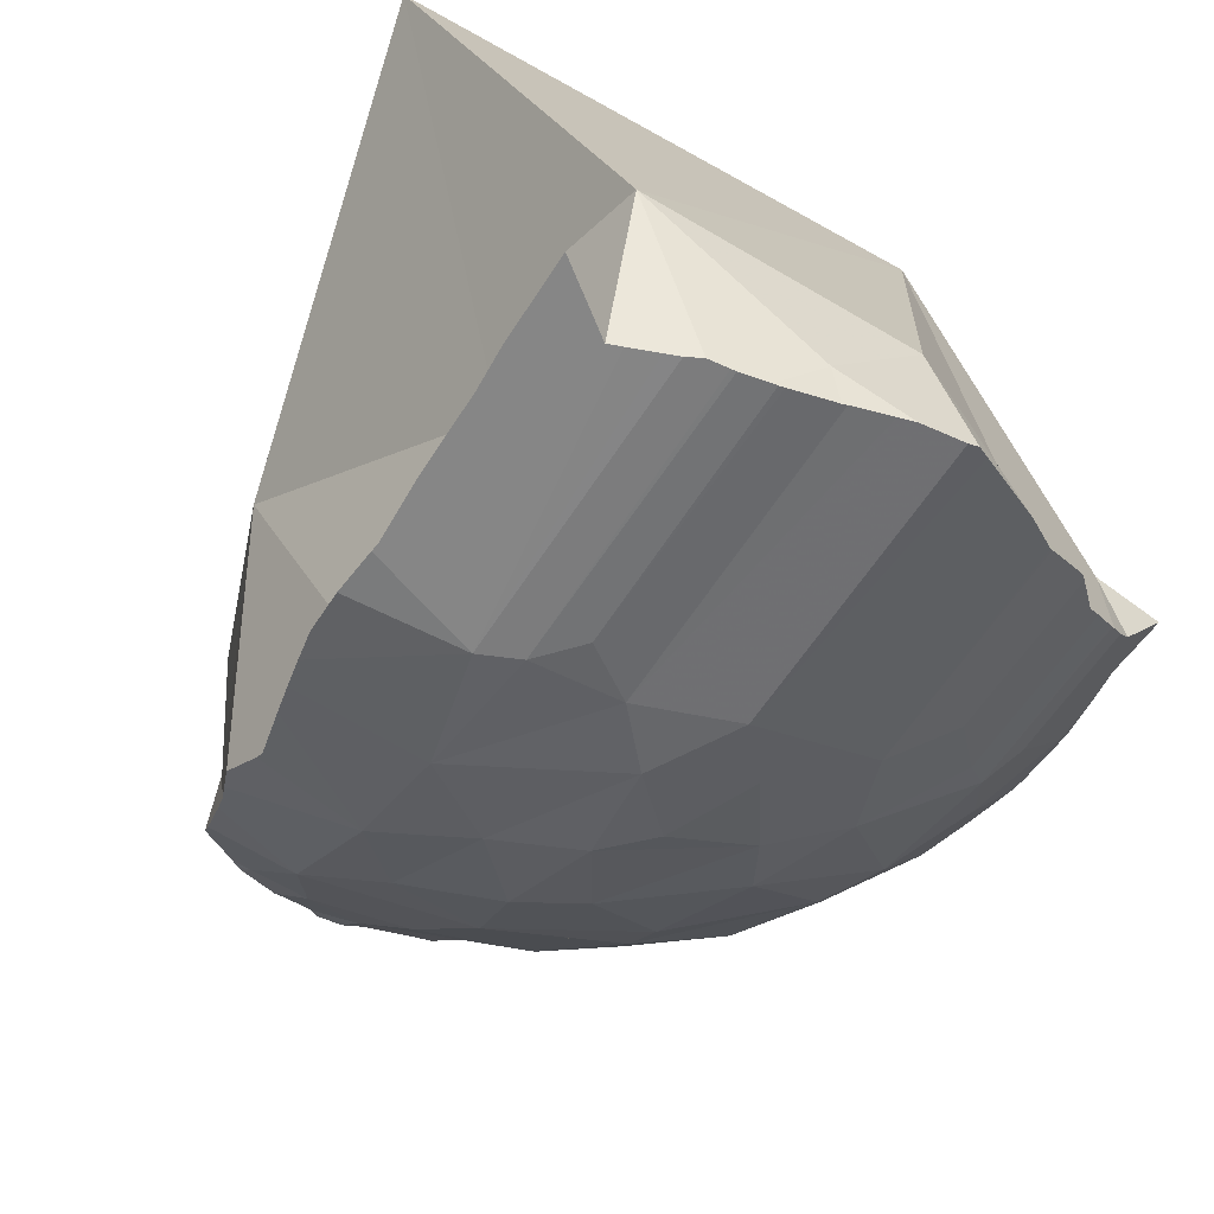
<metadata>
{"format":"obj","ext":"obj","renderer":"f3d","projection":"perspective","resolution":1024,"background":"white","views":[{"elev":-58.8,"azim":148.0,"up":"+Y"}]}
</metadata>
<code>
v -0.1071 -0.06745 0.1595
v -0.107 -0.06714 0.1617
v -0.1066 -0.06922 0.1535
v -0.1059 -0.07144 0.1454
v -0.1057 -0.06441 0.1737
v -0.1057 -0.06427 0.1743
v -0.1056 -0.07188 0.1435
v -0.1041 -0.0741 0.1177
v -0.1039 -0.07439 0.1177
v -0.1039 -0.07439 0.1179
v -0.1039 -0.07439 0.1191
v -0.1038 -0.07442 0.1355
v -0.1038 -0.07444 0.1177
v -0.1038 -0.07444 0.1179
v -0.1038 -0.07444 0.1193
v -0.1038 -0.07444 0.1354
v -0.1038 -0.07444 0.1457
v -0.1038 -0.06287 0.1839
v -0.1035 -0.06265 0.1848
v -0.1034 -0.06306 0.1847
v -0.1022 -0.07649 0.1287
v -0.1007 -0.06031 0.1928
v -0.09961 -0.07354 0.1714
v -0.09937 -0.0594 0.1962
v -0.09894 -0.07458 0.1711
v -0.09763 -0.08247 0.1225
v -0.09704 -0.08061 0.1625
v -0.09631 -0.08418 0.1187
v -0.09544 -0.05661 0.2065
v -0.09514 -0.05596 0.2079
v -0.09508 -0.05585 0.2081
v -0.09463 -0.05528 0.209
v -0.09398 -0.05339 0.168
v -0.09361 -0.08768 0.1296
v -0.09291 -0.08858 0.1169
v -0.09264 -0.08893 0.1311
v -0.09243 -0.0892 0.1167
v -0.09242 -0.08922 0.1315
v -0.09241 -0.08924 0.1436
v -0.09234 -0.08931 0.1316
v -0.09225 -0.08939 0.1166
v -0.09103 -0.08483 0.1722
v -0.0903 -0.07074 0.1983
v -0.08966 -0.0742 0.1162
v -0.08961 -0.09192 0.1152
v -0.08941 -0.08657 0.1724
v -0.08904 -0.09245 0.1357
v -0.08878 -0.0483 0.2198
v -0.08871 -0.09278 0.1149
v -0.0887 -0.09278 0.1359
v -0.08869 -0.09278 0.1507
v -0.08841 -0.09298 0.1361
v -0.08802 -0.08812 0.1724
v -0.08799 -0.09327 0.1146
v -0.08786 -0.08705 0.1773
v -0.08403 -0.04863 0.2253
v -0.08376 -0.0962 0.1128
v -0.08372 -0.09622 0.1386
v -0.08371 -0.09623 0.1474
v -0.08263 -0.0858 0.1899
v -0.08253 -0.04864 0.2269
v -0.08198 -0.04863 0.2274
v -0.08197 -0.093 0.1724
v -0.08114 -0.08922 0.1356
v -0.08075 -0.09868 0.1115
v -0.07957 -0.04836 0.2294
v -0.07905 -0.1001 0.1414
v -0.07862 -0.04308 0.2199
v -0.07794 -0.101 0.1416
v -0.07771 -0.0772 0.2095
v -0.07619 -0.1025 0.1398
v -0.07559 -0.1029 0.1068
v -0.07425 -0.1041 0.1056
v -0.07424 -0.1041 0.1378
v -0.07421 -0.0989 0.1724
v -0.07414 -0.1041 0.1385
v -0.07369 -0.1044 0.1383
v -0.07365 -0.1041 0.1418
v -0.07287 -0.105 0.1045
v -0.07162 -0.04914 0.2348
v -0.07052 -0.1046 0.1628
v -0.07029 -0.01529 0.1961
v -0.07002 -0.1069 0.1357
v -0.06912 -0.1075 0.1421
v -0.0674 -0.1086 0.1421
v -0.0672 -0.06706 0.2281
v -0.06593 -0.1044 0.1751
v -0.0655 -0.1048 0.1749
v -0.06542 -0.1099 0.1018
v -0.06482 -0.1034 0.1812
v -0.06457 -0.1031 0.1824
v -0.06415 -0.1107 0.1354
v -0.064 -0.1109 0.1396
v -0.06373 -0.111 0.1465
v -0.06372 -0.111 0.1394
v -0.06371 -0.111 0.1354
v -0.06363 -0.1111 0.1393
v -0.06362 -0.1111 0.1011
v -0.06358 -0.1111 0.1354
v -0.0631 -0.1113 0.1009
v -0.06297 -0.1114 0.1009
v -0.06296 -0.09632 0.1048
v -0.0627 -0.1049 0.1816
v -0.06245 -0.1004 0.1903
v -0.06234 -0.0962 0.1726
v -0.06024 -0.05153 0.2419
v -0.05827 -0.09695 0.2025
v -0.05826 -0.09694 0.2025
v -0.05749 -0.09731 0.2029
v -0.05743 -0.09648 0.2041
v -0.05714 -0.0919 0.2111
v -0.05675 -0.114 0.135
v -0.05659 -0.1141 0.09703
v -0.05655 -0.1111 0.1705
v -0.05645 -0.1112 0.1704
v -0.05641 -0.1112 0.1706
v -0.05625 -0.1113 0.1703
v -0.05555 -0.1116 0.17
v -0.05269 -0.09306 0.2121
v -0.05186 -0.05185 0.2479
v -0.05127 -0.05185 0.2483
v -0.05038 -0.05241 0.2483
v -0.05033 -0.06128 0.2418
v -0.04983 -0.06634 0.2383
v -0.04948 -0.08352 0.2252
v -0.04946 -0.08174 0.227
v -0.04946 -0.08087 0.2279
v -0.0494 -0.07081 0.2353
v -0.04926 -0.0784 0.2298
v -0.04916 -0.0902 0.2175
v -0.04806 -0.08196 0.2279
v -0.04762 -0.1079 0.1339
v -0.04716 -0.1171 0.1571
v -0.04643 -0.09469 0.2136
v -0.04554 -0.02805 0.1026
v -0.04408 -0.1193 0.1319
v -0.04396 -0.098 0.2103
v -0.0438 -0.1171 0.1647
v -0.04347 -0.04746 0.235
v -0.04325 -0.1173 0.1645
v -0.0423 -0.1201 0.08998
v -0.04153 -0.066 0.2432
v -0.04115 -0.1015 0.2065
v -0.04107 -0.1074 0.1971
v -0.04049 -0.07219 0.2102
v -0.03987 -0.1171 0.1737
v -0.03985 -0.1211 0.08877
v -0.03897 -0.1215 0.1307
v -0.03872 -0.06052 0.2504
v -0.03796 -0.1047 0.2035
v -0.03776 -0.122 0.0889
v -0.03772 -0.122 0.1304
v -0.0377 -0.122 0.1461
v -0.03563 -0.107 0.2012
v -0.03532 -0.06221 0.25
v -0.03439 -0.1225 0.1297
v -0.03411 -0.1079 0.2008
v -0.03237 -0.09885 0.08888
v -0.03166 -0.117 0.1822
v -0.03164 -0.114 0.159
v -0.03146 -0.1216 0.1629
v -0.03123 -0.07271 0.1432
v -0.03115 -0.09866 0.2173
v -0.02985 -0.1223 0.1618
v -0.02945 -0.11 0.1994
v -0.0294 -0.1224 0.1619
v -0.02936 -0.1232 0.08941
v -0.02898 -0.1227 0.1612
v -0.02891 -0.1083 0.2036
v -0.02875 -0.1227 0.1616
v -0.02842 -0.1227 0.1622
v -0.02698 -0.123 0.1605
v -0.026 -0.1237 0.09016
v -0.02525 -0.08749 0.2312
v -0.02509 -0.1233 0.1594
v -0.02474 -0.1168 0.1287
v -0.02466 -0.06608 0.2503
v -0.02459 -0.06609 0.2503
v -0.02376 -0.1237 0.1569
v -0.0228 -0.1121 0.197
v -0.02245 -0.1242 0.1323
v -0.02231 -0.06892 0.2482
v -0.02111 -0.1242 0.1548
v -0.02095 -0.1245 0.1321
v -0.02091 -0.06664 0.2517
v -0.01884 -0.1132 0.1955
v -0.01866 -0.1248 0.1512
v -0.01861 -0.1248 0.1318
v -0.01852 -0.1248 0.09183
v -0.01765 -0.1247 0.1526
v -0.01761 -0.125 0.09206
v -0.01727 -0.1247 0.1531
v -0.01615 -0.06455 0.2447
v -0.01613 -0.1162 0.1898
v -0.01591 -0.06694 0.2521
v -0.01531 -0.1143 0.1939
v -0.01522 -0.1254 0.1512
v -0.01496 -0.119 0.09018
v -0.01468 -0.1255 0.1512
v -0.01401 -0.06833 0.2505
v -0.01321 -0.116 0.1473
v -0.0129 -0.1259 0.1498
v -0.01169 -0.1159 0.1924
v -0.0116 -0.1054 0.2123
v -0.01113 -0.09449 0.1833
v -0.0109 -0.1161 0.192
v -0.01084 -0.1265 0.1312
v -0.009059 -0.1269 0.1444
v -0.008815 -0.1269 0.0934
v -0.008808 -0.07998 0.2404
v -0.008202 -0.127 0.1314
v -0.008017 -0.1271 0.1429
v -0.008005 -0.1271 0.1436
v -0.008 -0.1271 0.1429
v -0.00793 -0.1271 0.1315
v -0.007699 -0.1271 0.09357
v -0.007463 -0.07365 0.2467
v -0.006764 -0.1272 0.09368
v -0.005164 0.002439 0.1841
v -0.004812 -0.1274 0.1383
v -0.004542 -0.07529 0.2458
v -0.003817 -0.1276 0.148
v -0.003087 -0.1144 0.1867
v -0.001741 -0.1201 0.185
v -0.001718 -0.1176 0.1916
v -0.001328 -0.1279 0.09451
v -0.00112 -0.1279 0.132
v -0.0011 -0.1279 0.1356
v -0.001034 -0.1279 0.1474
v -0.001015 -0.1279 0.151
v -0.0009731 -0.1279 0.1474
v -0.0008314 -0.1279 0.1354
v -0.000792 -0.1279 0.1321
v -0.0003504 -0.1279 0.09463
v 0.0003268 -0.1232 0.1774
v 0.0003595 -0.1208 0.1839
v 0.0004381 -0.1149 0.1995
v 0.0007985 -0.09912 0.2234
v 0.002753 -0.1279 0.1465
v 0.003109 -0.0787 0.2422
v 0.003154 -0.08134 0.2392
v 0.003491 -0.1279 0.09507
v 0.00359 -0.1279 0.1324
v 0.004619 -0.07927 0.2413
v 0.00562 -0.121 0.1816
v 0.005842 -0.07967 0.2406
v 0.006192 -0.07992 0.2402
v 0.006289 -0.1279 0.09657
v 0.006299 -0.1279 0.131
v 0.006303 -0.1279 0.1451
v 0.006306 -0.1279 0.1542
v 0.006731 -0.1278 0.1449
v 0.007393 -0.1277 0.1304
v 0.007662 -0.1277 0.1445
v 0.008884 -0.1275 0.09776
v 0.009782 -0.1274 0.1293
v 0.01031 -0.08398 0.2359
v 0.01055 -0.1218 0.178
v 0.01203 -0.1271 0.1425
v 0.01385 -0.1269 0.1001
v 0.01529 -0.122 0.1745
v 0.01571 -0.08941 0.2304
v 0.01579 -0.07661 0.2271
v 0.01611 -0.1265 0.1262
v 0.01611 -0.1265 0.1099
v 0.01631 -0.1265 0.1012
v 0.0166 -0.0934 0.2267
v 0.01737 -0.0339 0.232
v 0.01769 -0.1038 0.1294
v 0.01889 -0.1008 0.08846
v 0.01889 -0.1015 0.2168
v 0.01965 -0.1037 0.2134
v 0.02024 -0.1134 0.169
v 0.02082 -0.1138 0.1955
v 0.02108 -0.1061 0.2095
v 0.02109 -0.113 0.1972
v 0.02275 -0.1083 0.2051
v 0.0234 -0.1176 0.1852
v 0.02436 -0.1198 0.1788
v 0.02485 -0.1197 0.179
v 0.0249 -0.1198 0.1789
v 0.02611 -0.121 0.173
v 0.02681 -0.1249 0.1469
v 0.02702 -0.1249 0.1485
v 0.02731 -0.1221 0.1669
v 0.02742 -0.1249 0.1343
v 0.02744 -0.1249 0.118
v 0.02765 -0.1241 0.1578
v 0.02793 -0.1248 0.1096
v 0.02793 -0.1249 0.09287
v 0.03492 -0.06703 0.1824
v 0.05268 -0.02596 0.1062
f 27 2 1
f 33 1 2
f 27 1 3
f 1 33 3
f 27 5 2
f 33 2 5
f 17 3 4
f 3 33 4
f 27 3 17
f 7 17 4
f 4 33 7
f 5 23 6
f 33 5 6
f 27 23 5
f 6 23 33
f 12 17 7
f 12 7 33
f 10 11 8
f 8 14 10
f 8 11 15
f 44 14 8
f 8 15 44
f 11 10 14
f 11 14 15
f 12 16 17
f 44 16 12
f 44 12 33
f 26 15 14
f 44 26 14
f 26 21 15
f 15 21 44
f 39 17 16
f 21 36 16
f 44 21 16
f 36 39 16
f 39 27 17
f 26 34 21
f 34 36 21
f 25 23 27
f 23 25 33
f 42 25 27
f 33 25 42
f 34 26 44
f 51 27 39
f 42 27 53
f 27 51 53
f 33 42 46
f 33 135 44
f 33 46 105
f 33 82 135
f 162 82 33
f 105 162 33
f 64 36 34
f 64 34 44
f 38 39 36
f 40 38 36
f 64 40 36
f 40 39 38
f 39 40 47
f 39 47 50
f 39 50 51
f 64 47 40
f 46 42 53
f 44 162 64
f 44 135 162
f 63 46 53
f 105 46 63
f 52 50 47
f 52 47 64
f 52 51 50
f 52 59 51
f 53 51 81
f 51 59 81
f 52 58 59
f 58 52 64
f 63 53 81
f 67 59 58
f 67 58 64
f 69 59 67
f 59 69 78
f 59 78 81
f 63 81 75
f 105 63 75
f 69 67 64
f 78 69 64
f 84 78 64
f 64 85 84
f 132 85 64
f 162 132 64
f 75 81 88
f 87 75 88
f 105 75 87
f 78 94 81
f 84 94 78
f 81 114 88
f 115 81 94
f 115 114 81
f 219 135 82
f 162 219 82
f 85 94 84
f 93 94 85
f 93 85 132
f 105 87 88
f 105 88 114
f 93 95 94
f 97 95 93
f 97 93 132
f 97 94 95
f 97 153 94
f 94 133 115
f 133 94 153
f 112 97 132
f 112 153 97
f 105 114 118
f 105 118 160
f 160 162 105
f 136 112 132
f 136 153 112
f 117 114 115
f 118 114 117
f 115 133 117
f 117 133 118
f 118 133 138
f 160 118 138
f 136 132 176
f 132 162 176
f 133 140 138
f 140 133 164
f 133 153 168
f 164 133 168
f 162 135 219
f 148 153 136
f 148 136 176
f 138 140 160
f 140 161 160
f 140 164 161
f 152 153 148
f 156 152 148
f 156 148 176
f 153 152 181
f 181 152 156
f 168 153 179
f 153 187 179
f 153 181 184
f 153 184 187
f 176 181 156
f 161 183 160
f 201 162 160
f 160 183 201
f 164 179 161
f 161 179 183
f 176 162 269
f 269 162 201
f 168 179 164
f 176 184 181
f 176 188 184
f 176 207 188
f 207 176 269
f 187 183 179
f 187 190 183
f 201 183 190
f 184 188 187
f 188 208 187
f 187 197 190
f 187 202 197
f 187 208 202
f 207 211 188
f 188 212 208
f 211 212 188
f 202 190 197
f 190 202 201
f 201 202 220
f 201 220 243
f 201 243 269
f 220 202 208
f 211 207 269
f 220 208 212
f 212 211 214
f 211 215 214
f 215 211 269
f 214 220 212
f 220 214 215
f 228 220 215
f 228 215 227
f 227 215 269
f 243 220 228
f 228 227 232
f 227 233 232
f 233 227 269
f 232 243 228
f 232 233 243
f 243 233 269
f 201 220 202
f 201 202 222
f 243 220 201
f 201 222 229
f 201 229 231
f 201 231 239
f 201 239 269
f 269 243 201
f 202 220 208
f 202 208 222
f 212 213 208
f 208 220 212
f 208 213 222
f 212 214 213
f 212 220 214
f 213 214 229
f 222 213 229
f 229 214 220
f 229 220 228
f 220 243 228
f 229 228 231
f 228 232 231
f 228 243 232
f 231 232 250
f 239 231 250
f 232 243 250
f 269 239 250
f 243 249 250
f 243 253 249
f 243 256 253
f 264 256 243
f 264 243 269
f 250 249 252
f 252 249 253
f 269 250 252
f 252 253 254
f 269 252 254
f 254 253 256
f 254 256 259
f 254 259 269
f 259 256 286
f 256 264 286
f 269 259 286
f 269 286 264
f 6 23 18
f 33 6 18
f 33 23 6
f 18 20 19
f 33 18 19
f 23 20 18
f 20 22 19
f 33 19 22
f 20 24 22
f 55 20 23
f 43 24 20
f 55 43 20
f 33 22 24
f 33 25 23
f 42 23 25
f 55 23 42
f 43 29 24
f 24 29 68
f 33 24 68
f 33 42 25
f 32 29 30
f 43 30 29
f 68 29 32
f 32 30 31
f 30 70 31
f 43 70 30
f 32 31 61
f 61 31 70
f 32 56 48
f 48 68 32
f 56 32 61
f 42 33 46
f 33 105 46
f 82 33 68
f 82 162 33
f 105 33 162
f 42 46 55
f 60 43 55
f 60 70 43
f 46 53 55
f 53 46 63
f 46 105 63
f 68 48 56
f 55 53 63
f 91 60 55
f 55 63 87
f 55 87 90
f 90 91 55
f 68 56 61
f 70 60 111
f 91 104 60
f 104 107 60
f 60 107 108
f 60 108 110
f 60 110 111
f 68 61 62
f 61 86 62
f 70 86 61
f 68 62 66
f 66 62 80
f 62 106 80
f 86 106 62
f 87 63 75
f 63 105 75
f 68 66 80
f 80 106 68
f 82 68 139
f 106 139 68
f 70 126 86
f 111 126 70
f 105 87 75
f 219 82 139
f 82 219 162
f 86 120 106
f 86 124 120
f 86 127 124
f 86 126 127
f 90 87 105
f 91 90 105
f 104 91 105
f 145 104 105
f 145 107 104
f 105 162 145
f 139 106 120
f 145 108 107
f 145 110 108
f 110 119 111
f 145 119 110
f 111 119 125
f 111 125 126
f 125 119 130
f 145 130 119
f 120 123 121
f 139 120 121
f 120 124 123
f 139 121 123
f 123 124 139
f 124 127 128
f 124 128 139
f 145 126 125
f 145 125 130
f 126 129 127
f 145 129 126
f 128 127 129
f 145 128 129
f 139 128 145
f 145 219 139
f 162 219 145
f 122 121 123
f 121 122 139
f 123 121 139
f 123 124 122
f 124 142 122
f 122 149 139
f 142 149 122
f 139 124 123
f 139 128 124
f 124 128 142
f 125 131 126
f 145 125 126
f 125 130 131
f 145 130 125
f 129 126 127
f 126 131 127
f 145 126 129
f 127 131 129
f 129 131 128
f 128 145 129
f 128 131 142
f 139 145 128
f 130 134 131
f 145 134 130
f 134 163 131
f 131 182 142
f 131 163 174
f 174 182 131
f 145 137 134
f 137 163 134
f 145 143 137
f 137 143 163
f 139 219 145
f 149 155 139
f 139 155 177
f 139 177 193
f 139 193 268
f 268 219 139
f 142 155 149
f 142 182 155
f 205 143 145
f 143 150 163
f 205 150 143
f 205 145 219
f 150 154 163
f 205 154 150
f 154 157 163
f 154 205 157
f 155 182 177
f 157 169 163
f 165 169 157
f 157 205 165
f 169 204 163
f 163 238 174
f 204 238 163
f 165 180 169
f 165 205 180
f 169 180 204
f 174 210 182
f 174 238 210
f 177 182 178
f 193 177 178
f 178 182 185
f 193 178 185
f 204 180 186
f 180 205 186
f 182 195 185
f 182 200 195
f 210 200 182
f 193 185 195
f 186 196 204
f 196 186 223
f 186 205 223
f 195 200 193
f 200 217 193
f 193 217 221
f 193 221 263
f 263 268 193
f 196 203 204
f 203 196 223
f 210 217 200
f 203 237 204
f 206 203 223
f 203 206 237
f 204 237 238
f 219 291 205
f 205 273 223
f 291 273 205
f 223 225 206
f 206 225 237
f 210 221 217
f 210 241 221
f 238 241 210
f 268 291 219
f 221 241 240
f 221 240 263
f 223 224 225
f 245 224 223
f 223 273 245
f 225 224 236
f 245 236 224
f 225 236 237
f 236 245 237
f 237 271 238
f 245 258 237
f 258 278 237
f 237 272 271
f 237 275 272
f 237 274 276
f 237 278 274
f 237 276 275
f 238 257 241
f 238 267 257
f 271 267 238
f 241 244 240
f 240 244 263
f 246 244 241
f 247 246 241
f 241 257 247
f 244 246 263
f 258 245 261
f 245 273 261
f 246 247 263
f 247 257 263
f 257 262 263
f 257 267 262
f 258 261 279
f 258 279 278
f 261 273 279
f 267 263 262
f 271 263 267
f 263 291 268
f 272 263 271
f 263 272 291
f 272 275 277
f 272 277 291
f 278 273 274
f 291 274 273
f 280 273 278
f 279 273 280
f 291 276 274
f 275 276 277
f 291 277 276
f 278 279 280
f 8 9 10
f 9 8 13
f 8 10 14
f 8 44 13
f 8 14 44
f 9 13 10
f 10 13 14
f 28 14 13
f 13 44 28
f 28 26 14
f 14 26 44
f 35 26 28
f 35 34 26
f 44 26 34
f 35 28 44
f 36 34 35
f 34 36 64
f 44 34 64
f 35 37 36
f 41 37 35
f 45 41 35
f 45 35 44
f 37 38 36
f 36 38 40
f 36 40 64
f 37 41 38
f 41 40 38
f 49 40 41
f 50 47 40
f 40 47 64
f 50 40 49
f 49 41 45
f 102 45 44
f 162 44 64
f 102 44 135
f 135 44 162
f 102 49 45
f 52 47 50
f 64 47 52
f 54 50 49
f 102 54 49
f 54 52 50
f 54 57 52
f 52 57 58
f 64 52 58
f 102 57 54
f 74 58 57
f 74 57 65
f 102 65 57
f 64 58 67
f 58 71 67
f 74 71 58
f 67 71 64
f 71 76 64
f 76 83 64
f 64 83 132
f 132 162 64
f 74 65 72
f 65 102 72
f 71 74 76
f 73 74 72
f 72 102 73
f 73 83 74
f 73 79 89
f 73 102 79
f 73 92 83
f 89 92 73
f 74 77 76
f 74 83 77
f 76 77 83
f 102 89 79
f 132 83 92
f 92 89 96
f 96 89 98
f 102 98 89
f 132 92 96
f 98 99 96
f 132 96 99
f 98 100 99
f 102 100 98
f 99 100 148
f 99 112 132
f 99 136 112
f 99 148 136
f 102 101 100
f 100 101 148
f 102 158 101
f 148 101 113
f 101 158 113
f 102 135 158
f 112 136 132
f 148 113 141
f 141 113 158
f 132 136 176
f 132 176 162
f 158 135 270
f 135 162 270
f 176 136 148
f 147 151 141
f 147 141 158
f 141 152 148
f 151 152 141
f 151 147 198
f 147 158 198
f 148 152 156
f 148 156 176
f 156 152 151
f 156 151 173
f 173 151 167
f 167 151 198
f 184 156 173
f 156 181 176
f 184 181 156
f 158 270 198
f 269 162 176
f 270 162 269
f 198 173 167
f 184 173 189
f 198 189 173
f 181 184 176
f 184 188 176
f 188 207 176
f 176 207 269
f 184 189 188
f 189 191 188
f 188 191 209
f 188 209 207
f 198 191 189
f 198 209 191
f 198 216 209
f 198 218 216
f 198 226 218
f 198 270 226
f 209 211 207
f 269 207 211
f 211 209 216
f 211 216 215
f 211 215 269
f 215 216 226
f 215 226 227
f 215 227 269
f 226 216 218
f 227 226 234
f 226 270 234
f 227 234 233
f 227 233 269
f 248 233 234
f 243 233 249
f 233 243 269
f 249 233 248
f 248 234 242
f 234 270 242
f 242 270 248
f 249 253 243
f 253 256 243
f 256 264 243
f 264 269 243
f 249 248 253
f 248 255 253
f 248 270 255
f 253 255 256
f 255 260 256
f 255 270 260
f 256 260 265
f 264 256 265
f 265 260 266
f 260 270 266
f 264 265 269
f 266 270 265
f 265 270 269
f 87 88 103
f 105 88 87
f 90 87 103
f 87 90 105
f 88 116 103
f 105 114 88
f 88 114 116
f 103 91 90
f 90 91 105
f 103 104 91
f 91 104 105
f 103 109 104
f 103 144 109
f 116 144 103
f 145 105 104
f 104 109 107
f 107 145 104
f 105 118 114
f 118 105 160
f 145 162 105
f 105 162 160
f 107 109 108
f 108 145 107
f 108 109 110
f 145 108 110
f 109 119 110
f 109 137 119
f 109 144 137
f 145 110 119
f 116 114 115
f 114 117 115
f 114 118 117
f 115 117 116
f 116 117 118
f 116 118 146
f 116 159 144
f 116 146 159
f 146 118 138
f 138 118 160
f 119 134 130
f 145 119 130
f 119 137 134
f 145 130 134
f 145 134 137
f 137 144 143
f 145 137 143
f 140 138 160
f 138 140 161
f 138 161 146
f 160 161 140
f 143 144 150
f 143 205 145
f 150 205 143
f 144 154 150
f 144 157 154
f 159 157 144
f 145 219 162
f 205 219 145
f 146 171 159
f 161 171 146
f 154 205 150
f 157 205 154
f 159 165 157
f 165 205 157
f 165 159 180
f 159 171 194
f 159 194 180
f 201 161 160
f 160 162 201
f 166 171 161
f 161 175 166
f 201 175 161
f 162 269 201
f 219 291 162
f 162 291 269
f 180 205 165
f 166 170 171
f 172 170 166
f 175 172 166
f 170 172 171
f 172 175 171
f 175 235 171
f 171 235 194
f 192 175 201
f 192 235 175
f 180 194 186
f 186 205 180
f 186 194 196
f 223 186 196
f 205 186 223
f 202 199 192
f 192 199 235
f 202 192 201
f 194 203 196
f 194 206 203
f 194 235 206
f 223 196 203
f 199 202 230
f 199 230 235
f 202 201 222
f 222 201 229
f 229 201 231
f 231 201 239
f 269 239 201
f 230 202 222
f 203 206 223
f 205 291 219
f 273 205 223
f 273 291 205
f 206 225 223
f 206 224 225
f 206 235 224
f 222 229 230
f 225 224 223
f 224 245 223
f 273 223 245
f 224 235 236
f 224 236 245
f 229 231 230
f 230 231 239
f 230 251 235
f 230 239 251
f 235 245 236
f 235 258 245
f 235 251 258
f 239 250 251
f 269 250 239
f 258 261 245
f 273 245 261
f 250 252 251
f 269 252 250
f 252 254 251
f 251 254 284
f 258 251 261
f 282 261 251
f 251 288 282
f 251 284 288
f 269 254 252
f 269 259 254
f 259 283 254
f 284 254 283
f 286 259 269
f 286 283 259
f 279 273 261
f 279 261 282
f 273 283 269
f 273 269 291
f 283 286 269
f 280 273 279
f 281 273 280
f 282 273 281
f 285 273 282
f 284 283 273
f 288 284 273
f 285 288 273
f 279 281 280
f 281 279 282
f 282 288 285
f 269 264 286
f 287 264 269
f 264 287 286
f 269 286 287
f 265 264 269
f 264 265 287
f 269 264 287
f 270 266 265
f 265 266 289
f 270 265 269
f 287 265 289
f 270 290 266
f 289 266 290
f 269 289 270
f 269 287 289
f 270 289 290
f 135 270 162
f 162 292 135
f 135 292 270
f 162 270 269
f 269 292 162
f 269 270 292
f 69 64 67
f 64 71 67
f 78 64 69
f 64 76 71
f 64 83 76
f 84 64 78
f 132 83 64
f 85 64 84
f 132 64 85
f 71 69 67
f 69 71 78
f 71 76 78
f 76 83 77
f 77 84 76
f 76 84 78
f 83 92 77
f 77 93 84
f 77 92 93
f 132 92 83
f 84 93 85
f 85 93 132
f 93 92 95
f 92 96 95
f 132 96 92
f 93 95 97
f 93 97 132
f 96 97 95
f 99 97 96
f 132 99 96
f 99 112 97
f 97 112 132
f 132 112 99
f 291 219 162
f 162 219 292
f 269 291 162
f 162 292 269
f 292 219 291
f 269 292 291
f 162 219 135
f 162 135 292
f 135 219 292
f 292 219 162
f 183 161 160
f 160 161 201
f 160 201 183
f 164 166 161
f 161 179 164
f 175 161 166
f 201 161 175
f 183 179 161
f 166 164 170
f 164 168 170
f 179 168 164
f 166 170 172
f 175 166 172
f 170 168 172
f 168 179 172
f 172 179 175
f 179 183 175
f 183 192 175
f 201 175 192
f 190 192 183
f 183 201 190
f 190 197 192
f 197 190 202
f 190 201 202
f 192 197 199
f 202 192 199
f 201 192 202
f 197 202 199

</code>
